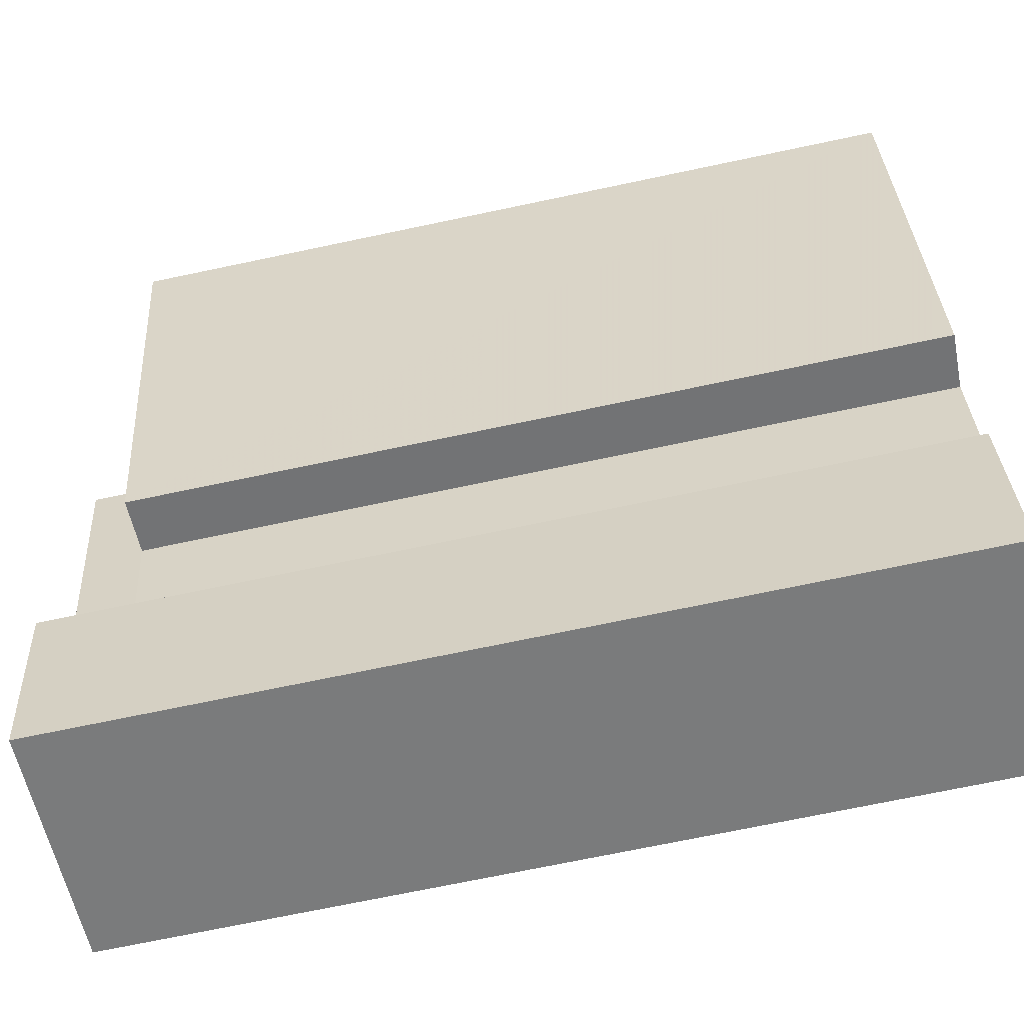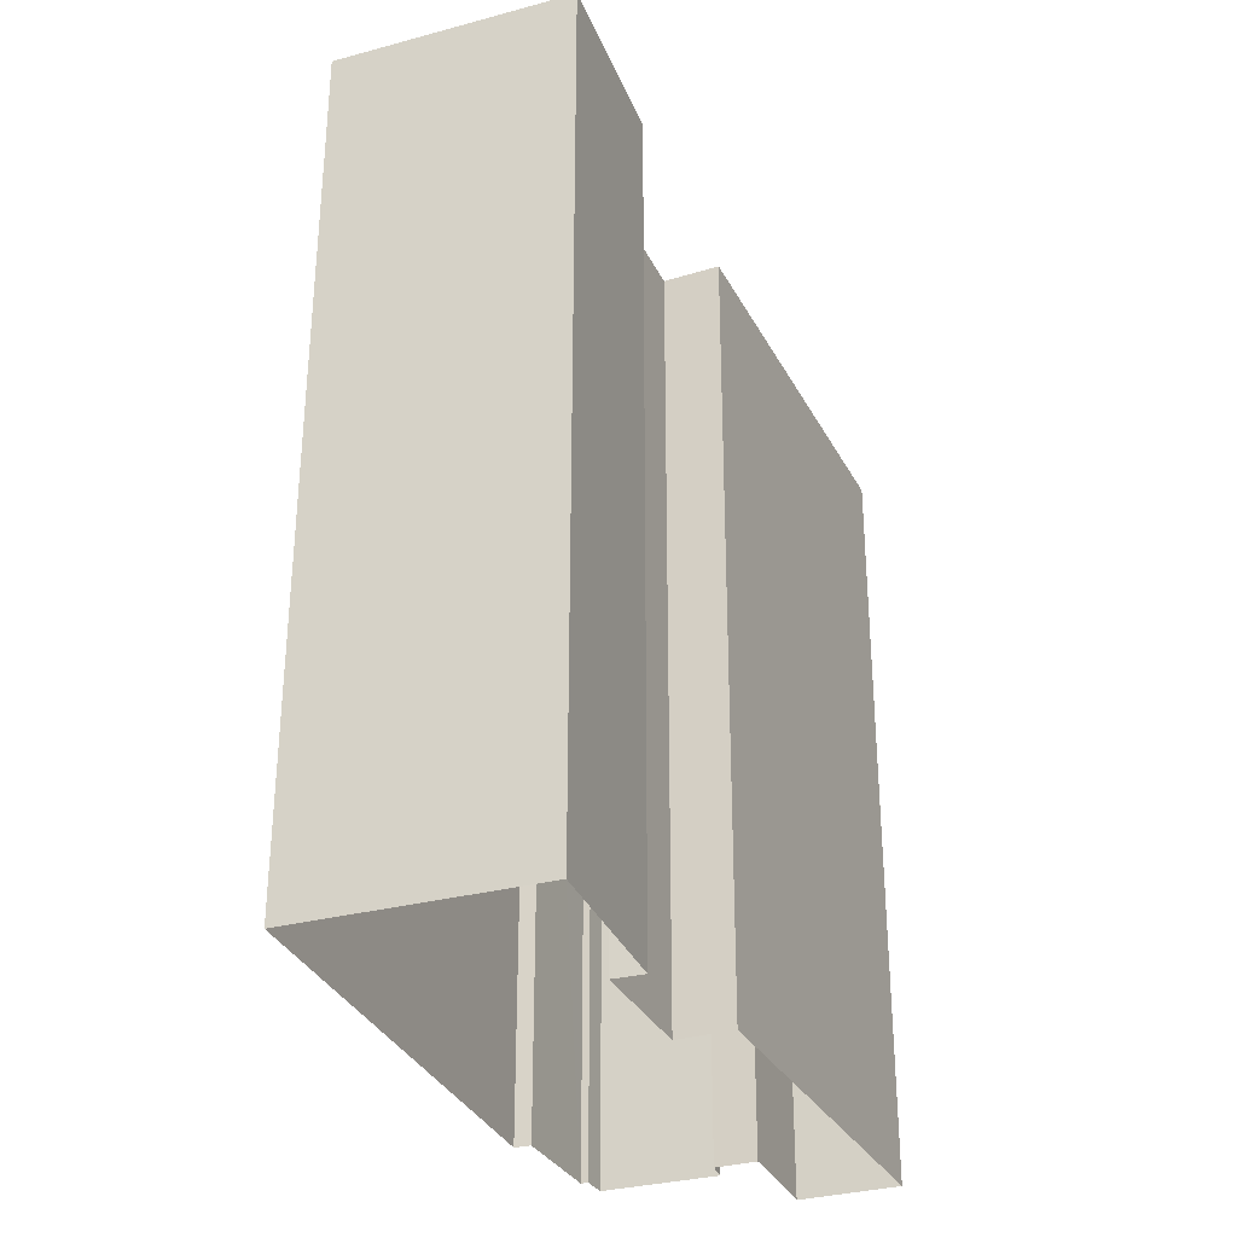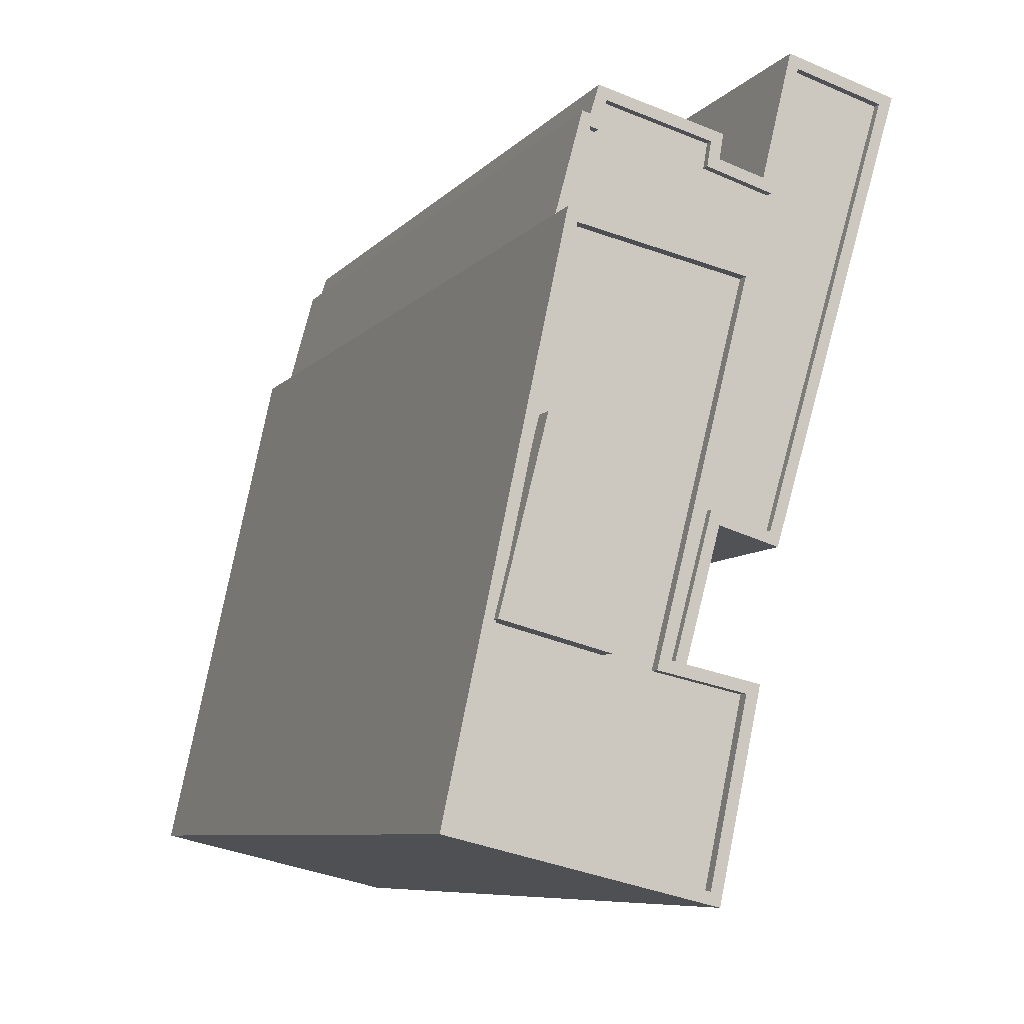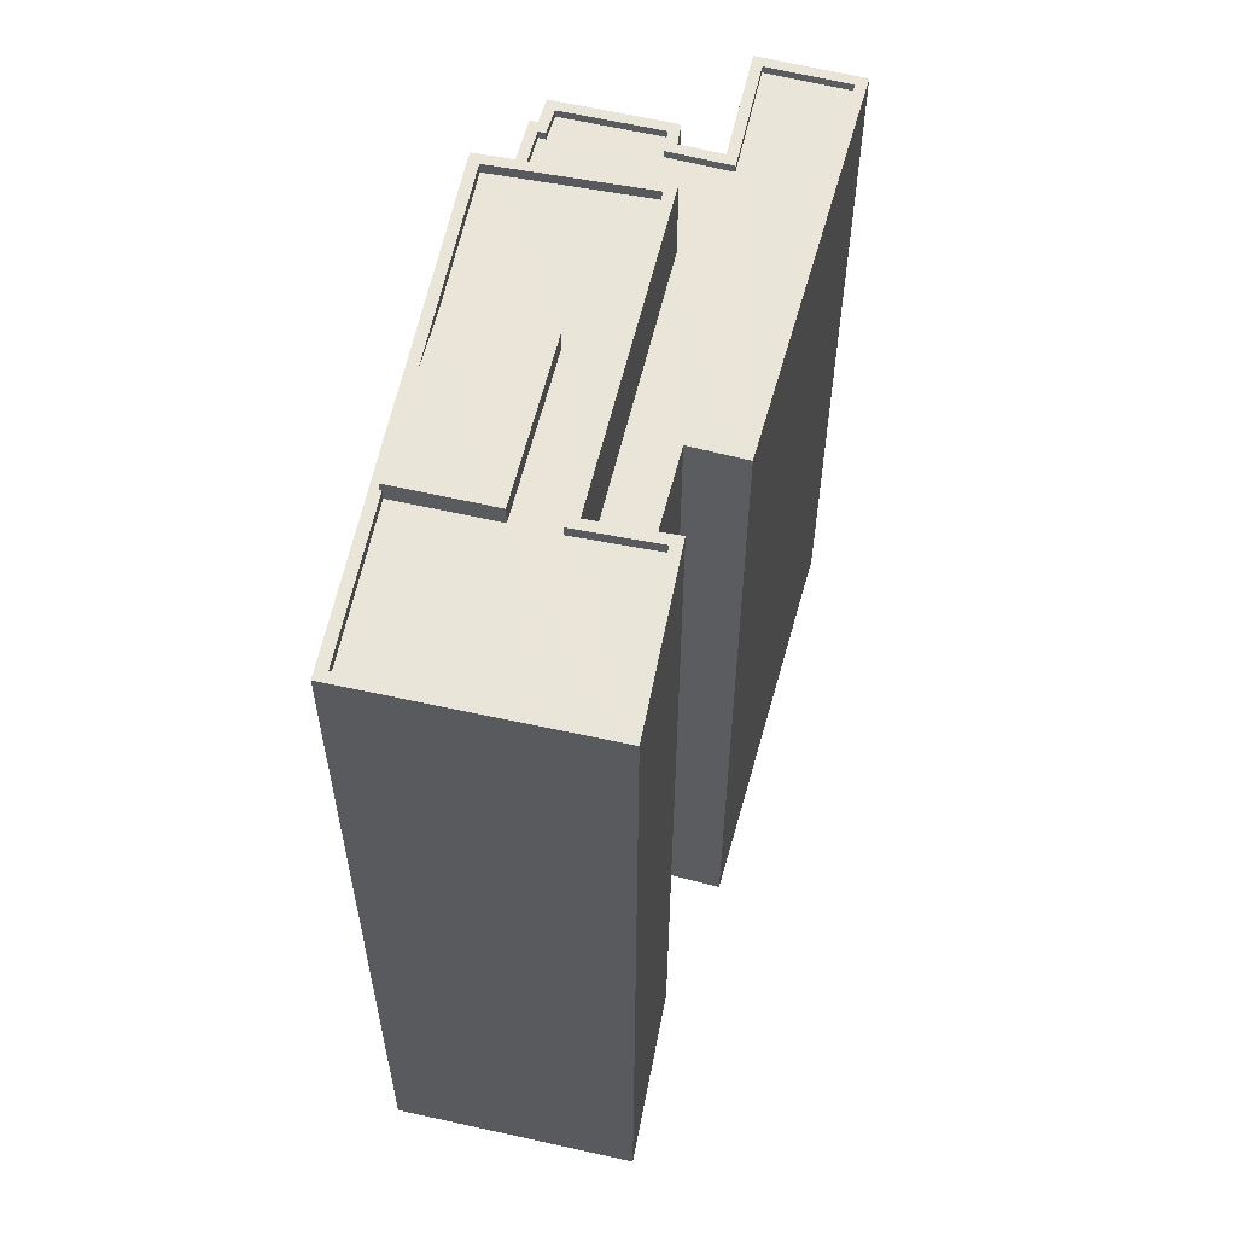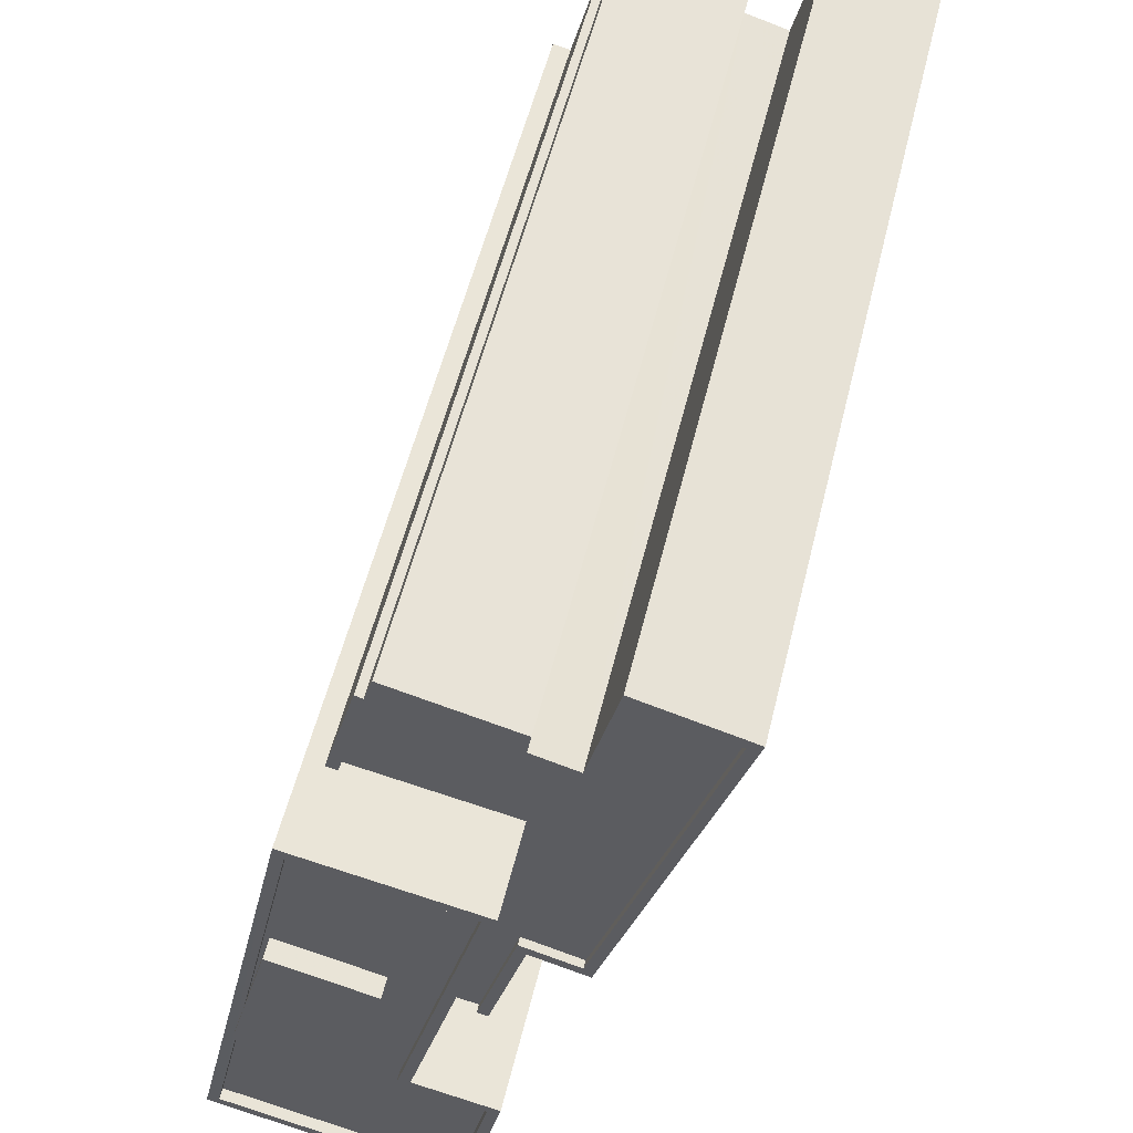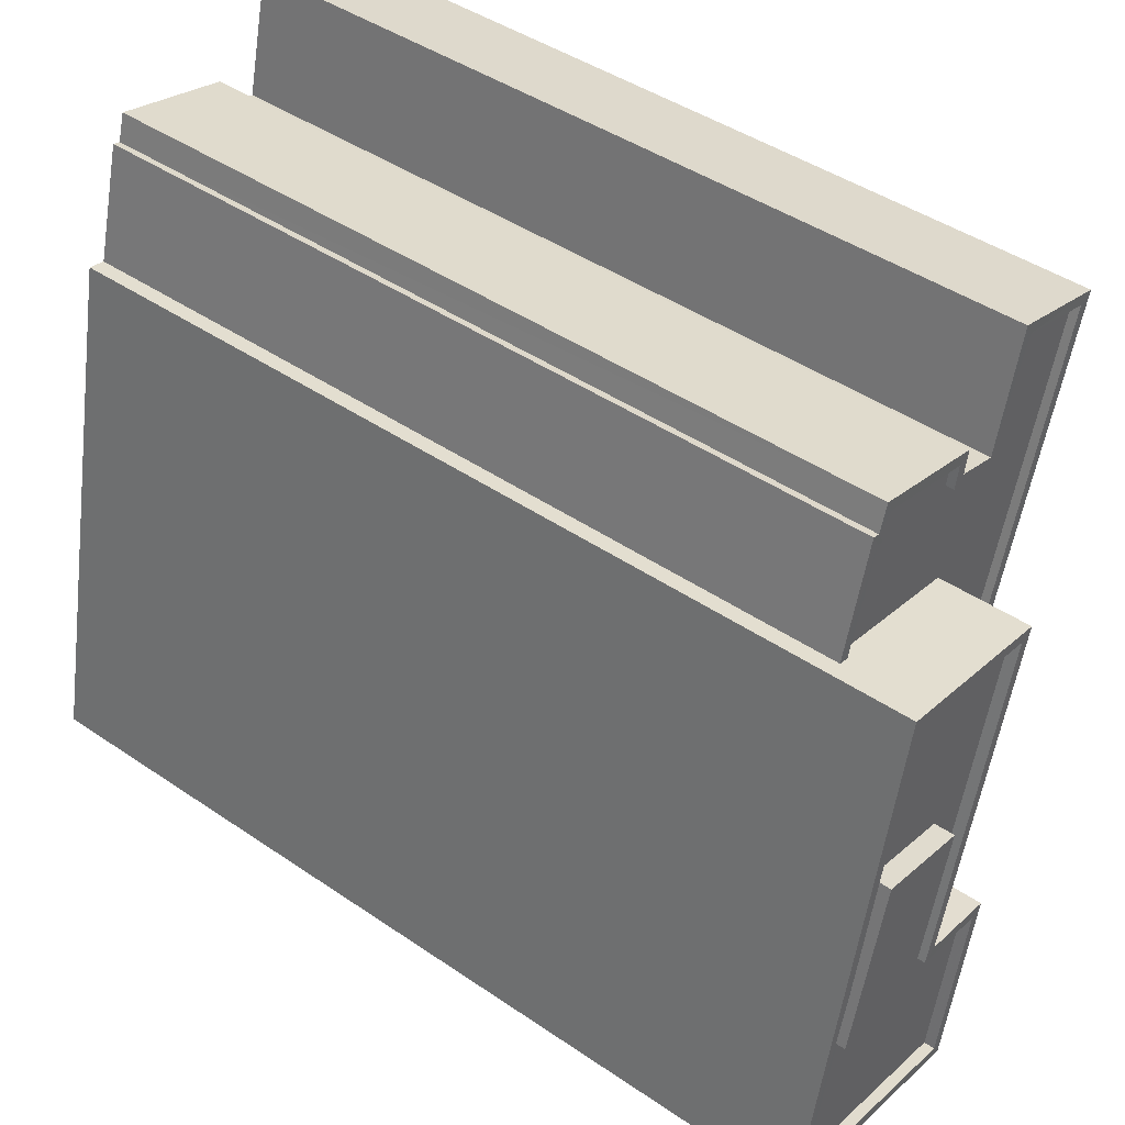
<metadata>
{"format":"obj","ext":"obj","renderer":"f3d","projection":"perspective","resolution":1024,"background":"white","views":[{"elev":-71.6,"azim":101.9,"up":"+Y"},{"elev":-31.0,"azim":7.2,"up":"+Z"},{"elev":-7.6,"azim":-21.3,"up":"+Y"},{"elev":58.6,"azim":-0.9,"up":"+Z"},{"elev":54.7,"azim":13.7,"up":"+Y"},{"elev":44.5,"azim":-51.5,"up":"+Y"}]}
</metadata>
<code>
v -8556 -3.728e+04 58.68
v -8553 -3.728e+04 58.68
v -8556 -3.728e+04 59.08
v -8556 -3.728e+04 59.08
v -8556 -3.728e+04 59.43
v -8553 -3.728e+04 59.43
v -8555 -3.728e+04 58.68
v -8556 -3.728e+04 59.08
v -8555 -3.728e+04 59.43
v -8556 -3.728e+04 58.68
v -8551 -3.728e+04 59.43
v -8551 -3.728e+04 58.68
v -8549 -3.729e+04 59.08
v -8548 -3.729e+04 58.68
v -8549 -3.729e+04 58.68
v -8548 -3.729e+04 59.08
v -8558 -3.729e+04 58.68
v -8558 -3.729e+04 59.08
v -8554 -3.727e+04 58.68
v -8554 -3.727e+04 59.08
v -8548 -3.727e+04 59.08
v -8548 -3.727e+04 58.68
v -8551 -3.728e+04 59.08
v -8551 -3.728e+04 58.68
v -8553 -3.727e+04 56.05
v -8547 -3.727e+04 59.08
v -8547 -3.727e+04 55.75
v -8554 -3.727e+04 59.08
v -8553 -3.727e+04 56.05
v -8554 -3.727e+04 25.96
v -8553 -3.727e+04 55.75
v -8553 -3.727e+04 25.96
v -8549 -3.729e+04 59.08
v -8558 -3.729e+04 25.96
v -8549 -3.729e+04 25.95
v -8558 -3.729e+04 59.08
v -8549 -3.728e+04 55.75
v -8551 -3.728e+04 55.75
v -8549 -3.728e+04 56.05
v -8549 -3.728e+04 25.96
v -8549 -3.728e+04 56.05
v -8548 -3.728e+04 25.96
v -8551 -3.728e+04 59.08
v -8548 -3.728e+04 59.08
v -8552 -3.727e+04 55.75
v -8552 -3.727e+04 56.05
v -8552 -3.727e+04 56.05
v -8552 -3.727e+04 55.75
v -8551 -3.727e+04 56.05
v -8551 -3.727e+04 55.75
v -8548 -3.727e+04 56.05
v -8548 -3.727e+04 55.75
v -8548 -3.727e+04 56.05
v -8548 -3.727e+04 55.75
v -8545 -3.727e+04 56.05
v -8545 -3.727e+04 55.75
v -8544 -3.726e+04 55.75
v -8544 -3.726e+04 56.05
v -8541 -3.726e+04 56.05
v -8541 -3.726e+04 55.75
v -8546 -3.728e+04 56.05
v -8546 -3.728e+04 55.75
v -8548 -3.728e+04 55.75
v -8548 -3.728e+04 56.05
v -8552 -3.727e+04 56.05
v -8552 -3.727e+04 25.96
v -8552 -3.727e+04 56.05
v -8552 -3.727e+04 25.96
v -8552 -3.727e+04 56.05
v -8552 -3.727e+04 25.96
v -8547 -3.727e+04 56.05
v -8547 -3.727e+04 25.96
v -8547 -3.727e+04 56.05
v -8547 -3.727e+04 25.96
v -8546 -3.727e+04 56.05
v -8546 -3.727e+04 25.96
v -8545 -3.726e+04 25.96
v -8545 -3.726e+04 56.05
v -8541 -3.726e+04 56.05
v -8541 -3.726e+04 25.95
v -8545 -3.728e+04 56.05
v -8545 -3.728e+04 25.95
v -8548 -3.728e+04 25.96
v -8548 -3.728e+04 56.05
f 80 82 76
f 77 80 76
f 40 42 35
f 34 40 35
f 70 72 68
f 83 76 82
f 30 40 34
f 66 68 32
f 30 83 40
f 32 74 76
f 68 72 74
f 32 83 30
f 32 76 83
f 68 74 32
f 1 2 3
f 4 3 5
f 5 3 6
f 3 2 6
f 7 8 9
f 9 8 5
f 7 10 8
f 5 8 4
f 11 7 9
f 11 12 7
f 2 12 11
f 6 2 11
f 13 14 15
f 13 16 14
f 13 15 17
f 18 13 17
f 8 19 20
f 8 10 19
f 1 18 17
f 1 3 18
f 21 19 22
f 21 20 19
f 23 22 24
f 23 21 22
f 16 24 14
f 16 23 24
f 25 26 27
f 26 25 28
f 28 29 30
f 27 31 25
f 30 29 32
f 25 29 28
f 33 34 35
f 33 36 34
f 36 28 30
f 34 36 30
f 37 38 39
f 40 41 42
f 38 43 39
f 42 41 44
f 39 43 44
f 41 39 44
f 42 33 35
f 42 44 33
f 43 27 26
f 43 38 27
f 25 45 46
f 25 31 45
f 47 45 48
f 47 46 45
f 49 48 50
f 49 47 48
f 51 50 52
f 51 49 50
f 53 52 54
f 53 51 52
f 55 54 56
f 55 53 54
f 55 56 57
f 58 55 57
f 59 57 60
f 59 58 57
f 61 60 62
f 61 59 60
f 61 62 63
f 64 61 63
f 39 64 63
f 37 39 63
f 29 65 66
f 32 29 66
f 67 68 66
f 65 67 66
f 69 70 68
f 67 69 68
f 71 72 70
f 69 71 70
f 73 74 72
f 71 73 72
f 75 76 74
f 73 75 74
f 75 77 76
f 75 78 77
f 79 80 77
f 78 79 77
f 81 82 80
f 79 81 80
f 81 83 82
f 81 84 83
f 41 83 84
f 41 40 83
f 9 5 6
f 11 9 6
f 7 19 10
f 22 19 12
f 1 17 2
f 2 17 15
f 12 2 24
f 24 15 14
f 22 12 24
f 12 19 7
f 24 2 15
f 13 36 33
f 26 28 21
f 28 36 4
f 20 28 8
f 21 28 20
f 18 36 13
f 3 4 18
f 28 4 8
f 4 36 18
f 26 21 43
f 21 23 43
f 43 16 44
f 33 44 13
f 44 16 13
f 43 23 16
f 63 38 37
f 54 31 27
f 27 38 63
f 45 31 48
f 27 63 62
f 56 62 60
f 56 60 57
f 50 48 52
f 54 27 56
f 52 48 54
f 48 31 54
f 27 62 56
f 59 81 79
f 79 78 58
f 84 81 61
f 84 39 41
f 71 69 49
f 29 46 65
f 46 67 65
f 49 69 67
f 58 78 75
f 64 39 84
f 73 71 51
f 73 53 75
f 46 29 25
f 64 84 61
f 53 55 75
f 59 61 81
f 59 79 58
f 55 58 75
f 47 67 46
f 73 51 53
f 51 71 49
f 47 49 67

</code>
